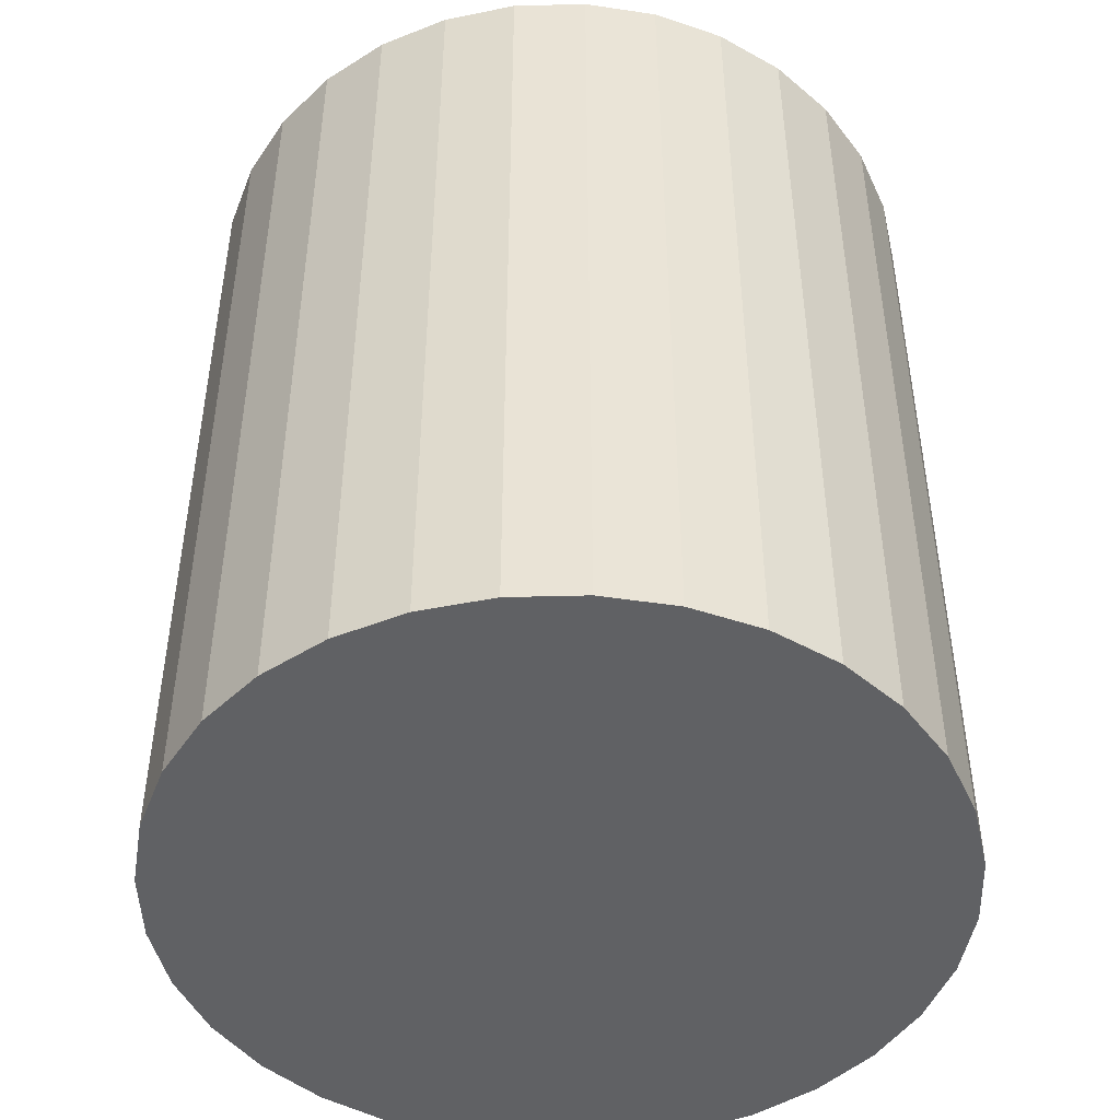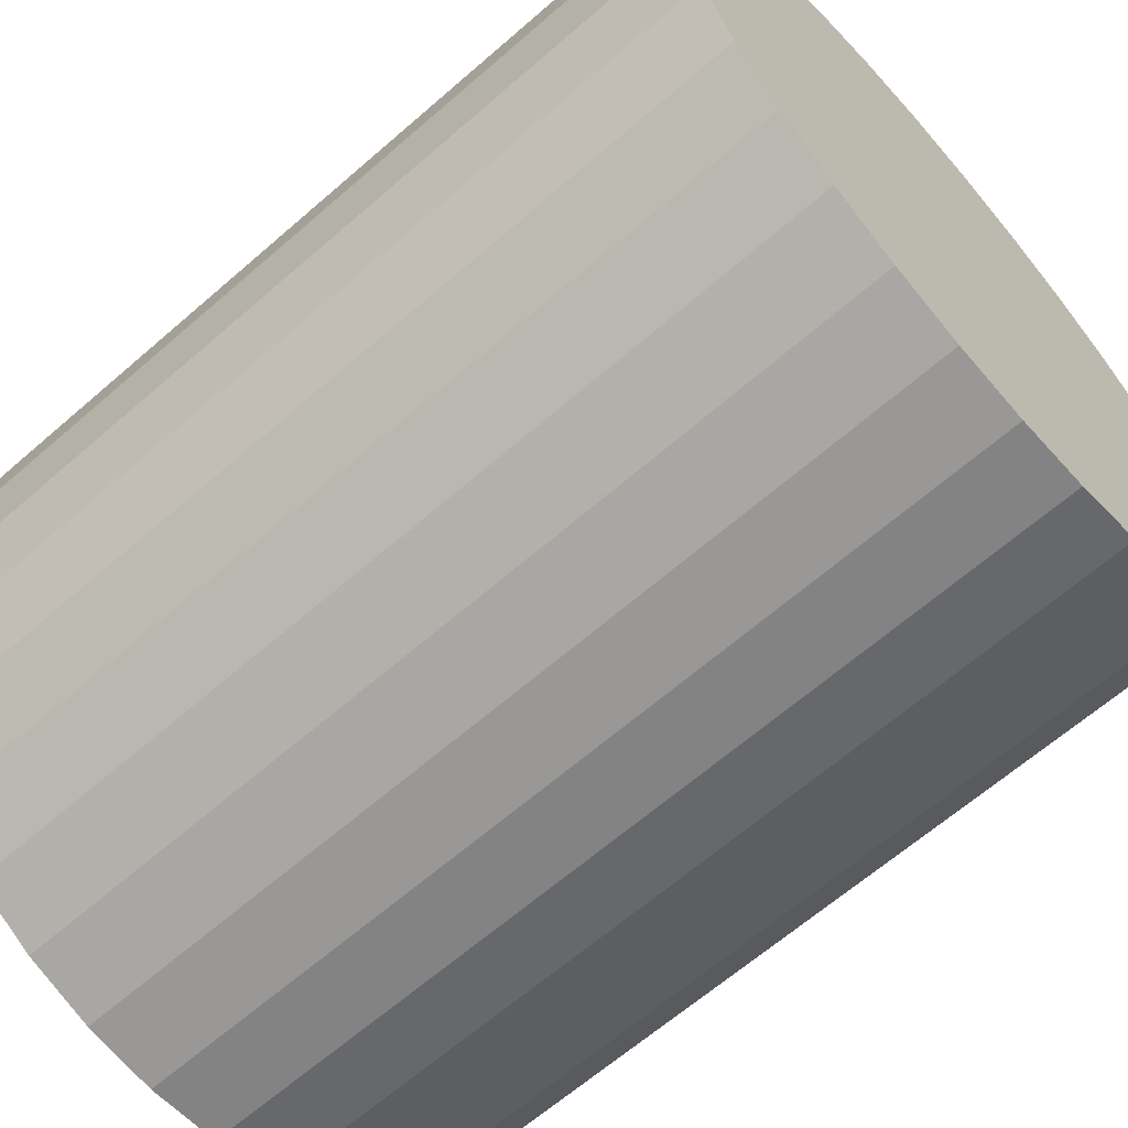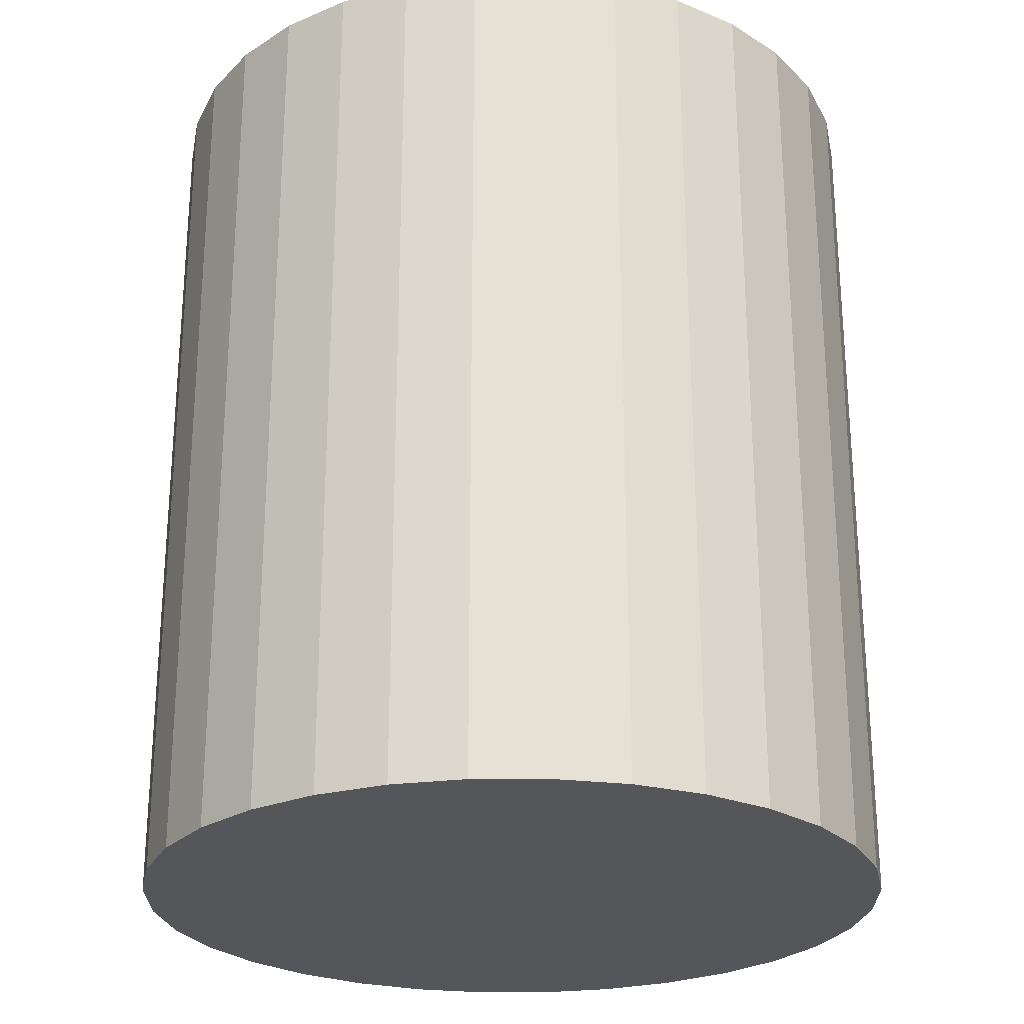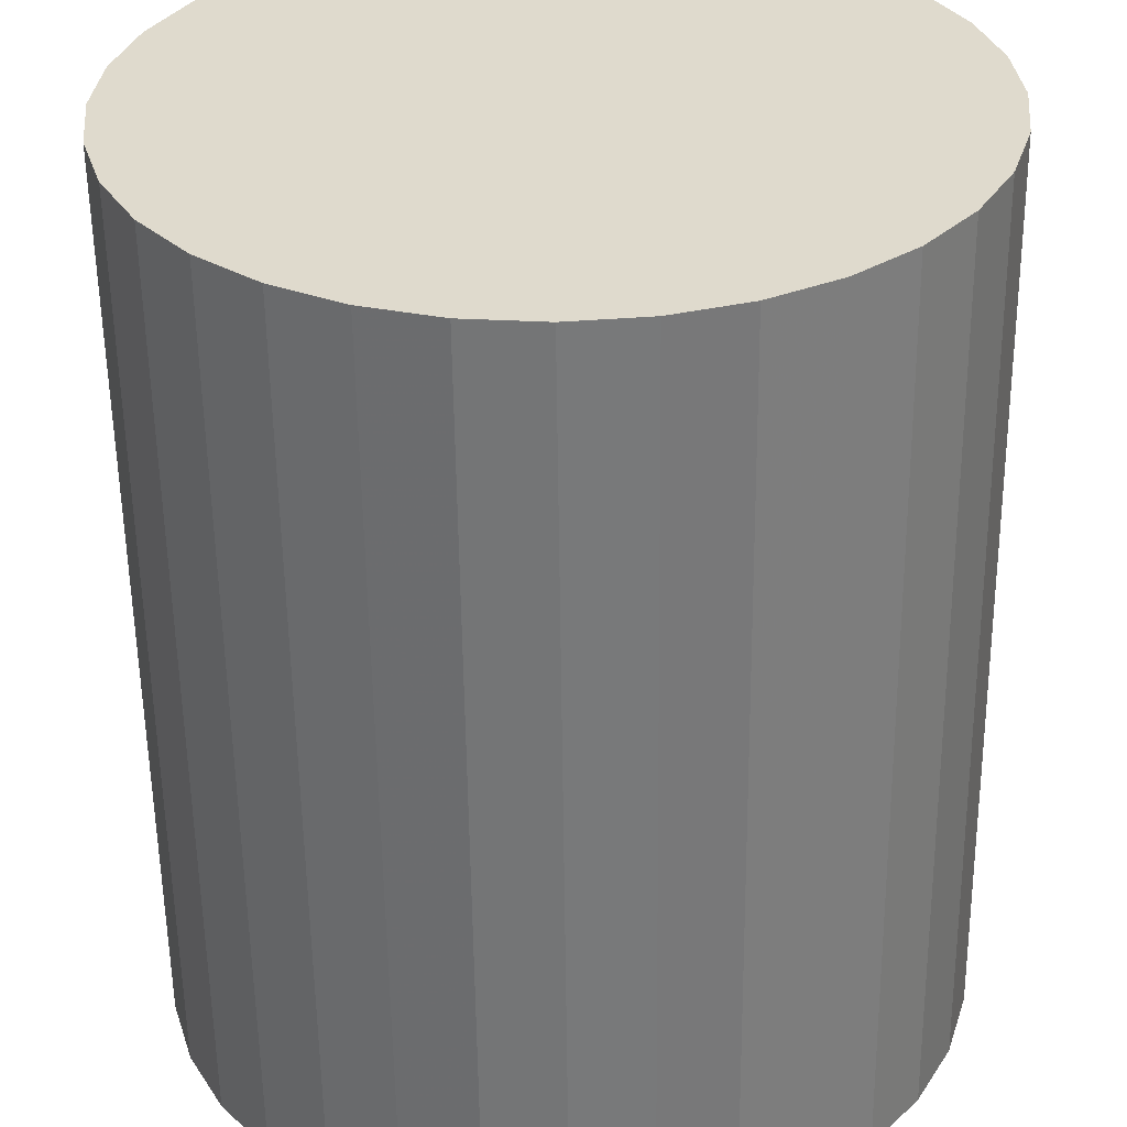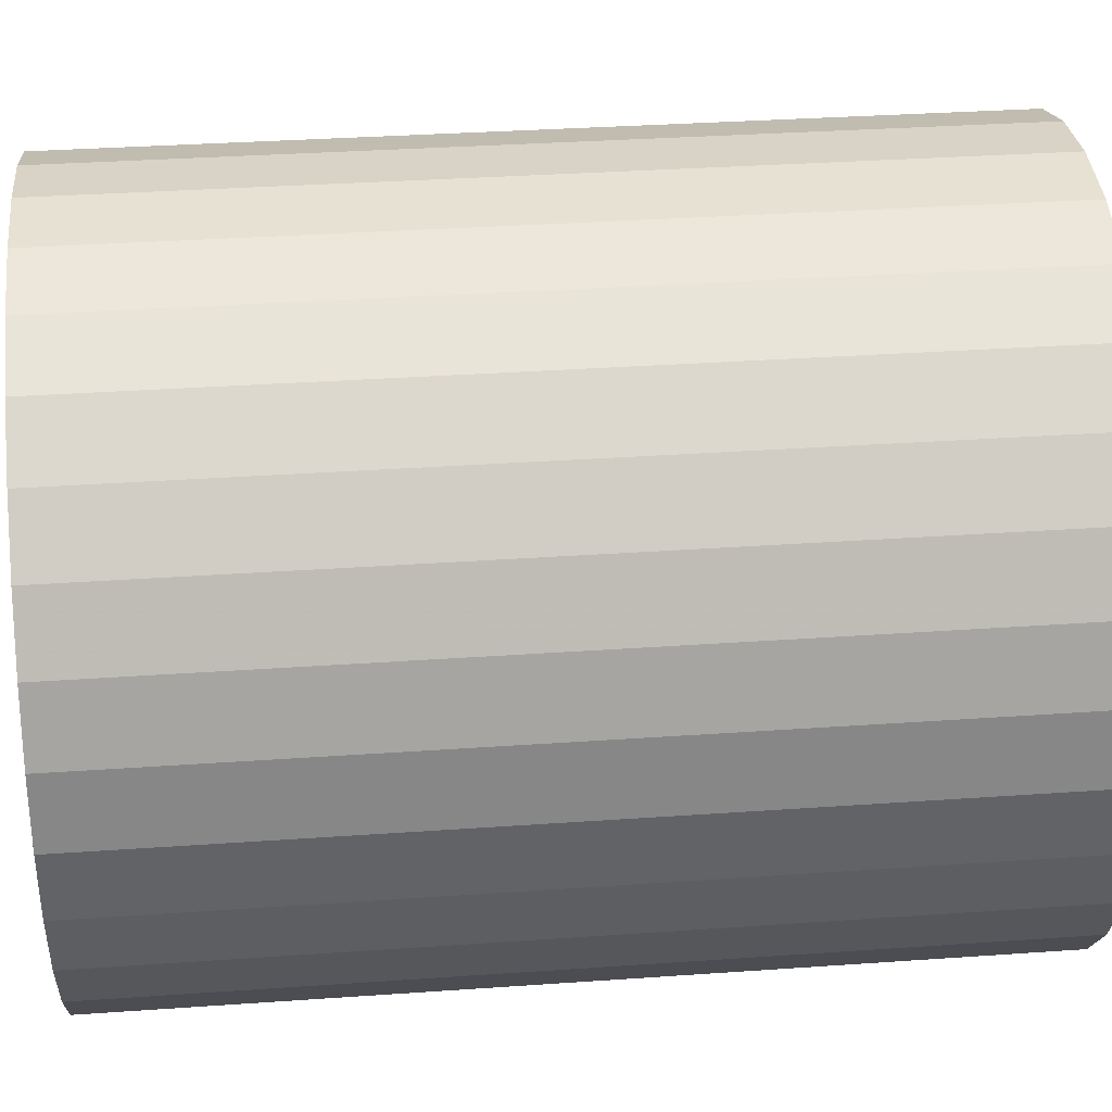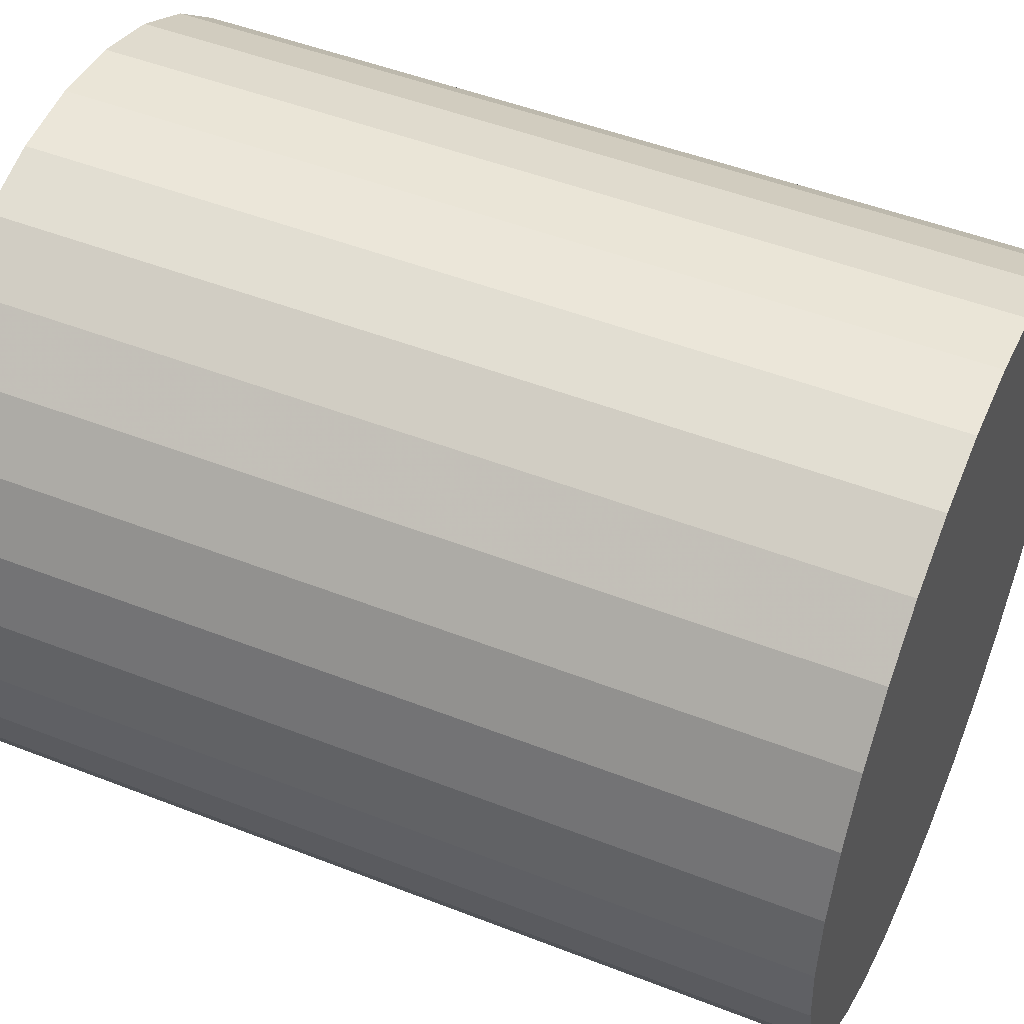
<metadata>
{"format":"obj","ext":"obj","renderer":"f3d","projection":"perspective","resolution":1024,"background":"white","views":[{"elev":-46.9,"azim":-116.5,"up":"+Z"},{"elev":-64.9,"azim":-48.8,"up":"+Y"},{"elev":-25.6,"azim":174.7,"up":"+Z"},{"elev":-57.2,"azim":0.7,"up":"+Y"},{"elev":33.7,"azim":-95.5,"up":"+Y"},{"elev":48.5,"azim":-66.4,"up":"+Y"}]}
</metadata>
<code>
v 0 0 -0.03667
v 0.0312 0 -0.03667
v 0.0312 0 0.03667
v 0 0 0.03667
v 0.0306 0.006088 -0.03667
v 0.0306 0.006088 0.03667
v 0.02883 0.01194 -0.03667
v 0.02883 0.01194 0.03667
v 0.02595 0.01734 -0.03667
v 0.02595 0.01734 0.03667
v 0.02206 0.02206 -0.03667
v 0.02206 0.02206 0.03667
v 0.01734 0.02595 -0.03667
v 0.01734 0.02595 0.03667
v 0.01194 0.02883 -0.03667
v 0.01194 0.02883 0.03667
v 0.006088 0.0306 -0.03667
v 0.006088 0.0306 0.03667
v 0 0.0312 -0.03667
v 0 0.0312 0.03667
v -0.006088 0.0306 -0.03667
v -0.006088 0.0306 0.03667
v -0.01194 0.02883 -0.03667
v -0.01194 0.02883 0.03667
v -0.01734 0.02595 -0.03667
v -0.01734 0.02595 0.03667
v -0.02206 0.02206 -0.03667
v -0.02206 0.02206 0.03667
v -0.02595 0.01734 -0.03667
v -0.02595 0.01734 0.03667
v -0.02883 0.01194 -0.03667
v -0.02883 0.01194 0.03667
v -0.0306 0.006088 -0.03667
v -0.0306 0.006088 0.03667
v -0.0312 0 -0.03667
v -0.0312 0 0.03667
v -0.0306 -0.006088 -0.03667
v -0.0306 -0.006088 0.03667
v -0.02883 -0.01194 -0.03667
v -0.02883 -0.01194 0.03667
v -0.02595 -0.01734 -0.03667
v -0.02595 -0.01734 0.03667
v -0.02206 -0.02206 -0.03667
v -0.02206 -0.02206 0.03667
v -0.01734 -0.02595 -0.03667
v -0.01734 -0.02595 0.03667
v -0.01194 -0.02883 -0.03667
v -0.01194 -0.02883 0.03667
v -0.006088 -0.0306 -0.03667
v -0.006088 -0.0306 0.03667
v -0 -0.0312 -0.03667
v -0 -0.0312 0.03667
v 0.006088 -0.0306 -0.03667
v 0.006088 -0.0306 0.03667
v 0.01194 -0.02883 -0.03667
v 0.01194 -0.02883 0.03667
v 0.01734 -0.02595 -0.03667
v 0.01734 -0.02595 0.03667
v 0.02206 -0.02206 -0.03667
v 0.02206 -0.02206 0.03667
v 0.02595 -0.01734 -0.03667
v 0.02595 -0.01734 0.03667
v 0.02883 -0.01194 -0.03667
v 0.02883 -0.01194 0.03667
v 0.0306 -0.006088 -0.03667
v 0.0306 -0.006088 0.03667
f 2 1 5
f 2 5 3
f 3 5 6
f 3 6 4
f 5 1 7
f 5 7 6
f 6 7 8
f 6 8 4
f 7 1 9
f 7 9 8
f 8 9 10
f 8 10 4
f 9 1 11
f 9 11 10
f 10 11 12
f 10 12 4
f 11 1 13
f 11 13 12
f 12 13 14
f 12 14 4
f 13 1 15
f 13 15 14
f 14 15 16
f 14 16 4
f 15 1 17
f 15 17 16
f 16 17 18
f 16 18 4
f 17 1 19
f 17 19 18
f 18 19 20
f 18 20 4
f 19 1 21
f 19 21 20
f 20 21 22
f 20 22 4
f 21 1 23
f 21 23 22
f 22 23 24
f 22 24 4
f 23 1 25
f 23 25 24
f 24 25 26
f 24 26 4
f 25 1 27
f 25 27 26
f 26 27 28
f 26 28 4
f 27 1 29
f 27 29 28
f 28 29 30
f 28 30 4
f 29 1 31
f 29 31 30
f 30 31 32
f 30 32 4
f 31 1 33
f 31 33 32
f 32 33 34
f 32 34 4
f 33 1 35
f 33 35 34
f 34 35 36
f 34 36 4
f 35 1 37
f 35 37 36
f 36 37 38
f 36 38 4
f 37 1 39
f 37 39 38
f 38 39 40
f 38 40 4
f 39 1 41
f 39 41 40
f 40 41 42
f 40 42 4
f 41 1 43
f 41 43 42
f 42 43 44
f 42 44 4
f 43 1 45
f 43 45 44
f 44 45 46
f 44 46 4
f 45 1 47
f 45 47 46
f 46 47 48
f 46 48 4
f 47 1 49
f 47 49 48
f 48 49 50
f 48 50 4
f 49 1 51
f 49 51 50
f 50 51 52
f 50 52 4
f 51 1 53
f 51 53 52
f 52 53 54
f 52 54 4
f 53 1 55
f 53 55 54
f 54 55 56
f 54 56 4
f 55 1 57
f 55 57 56
f 56 57 58
f 56 58 4
f 57 1 59
f 57 59 58
f 58 59 60
f 58 60 4
f 59 1 61
f 59 61 60
f 60 61 62
f 60 62 4
f 61 1 63
f 61 63 62
f 62 63 64
f 62 64 4
f 63 1 65
f 63 65 64
f 64 65 66
f 64 66 4
f 65 1 2
f 65 2 66
f 66 2 3
f 66 3 4

</code>
